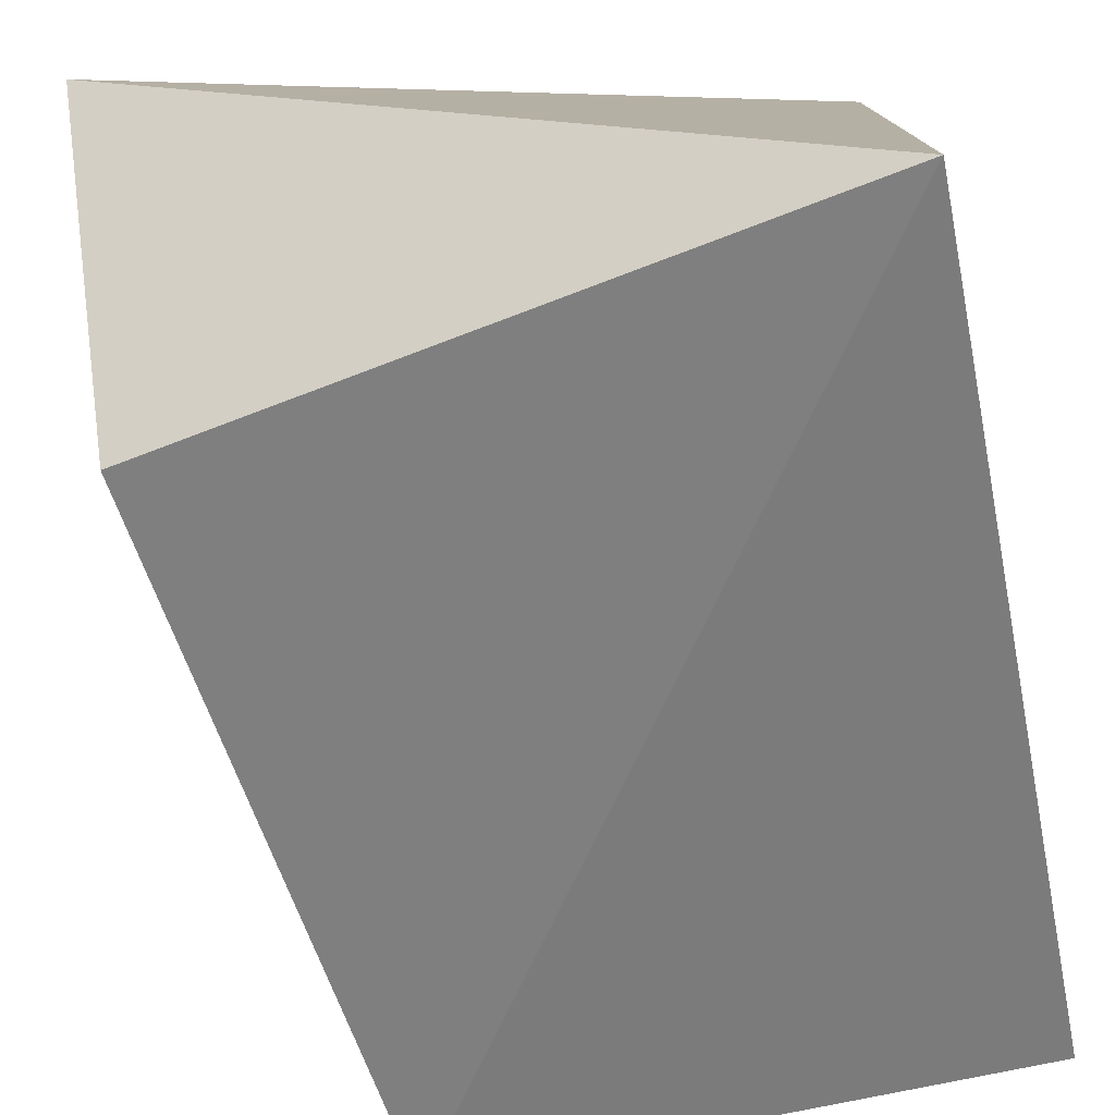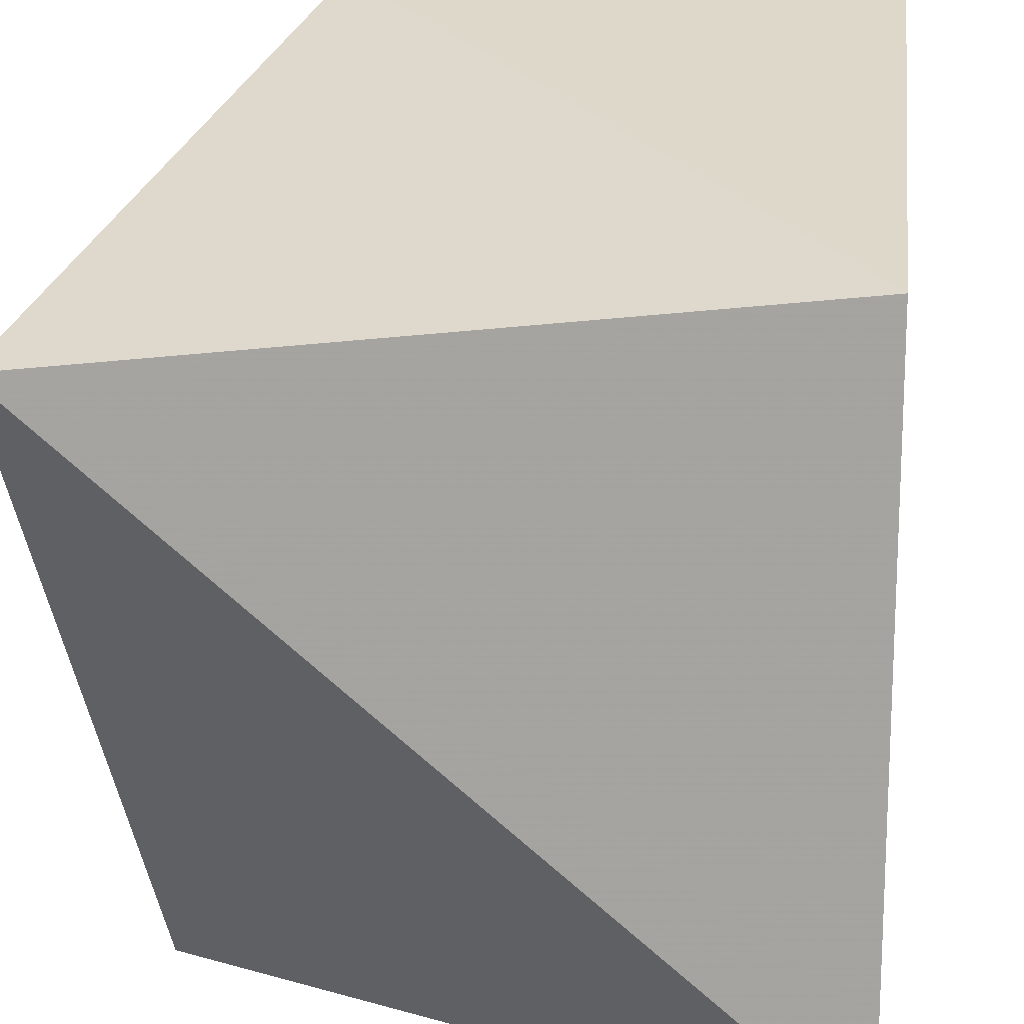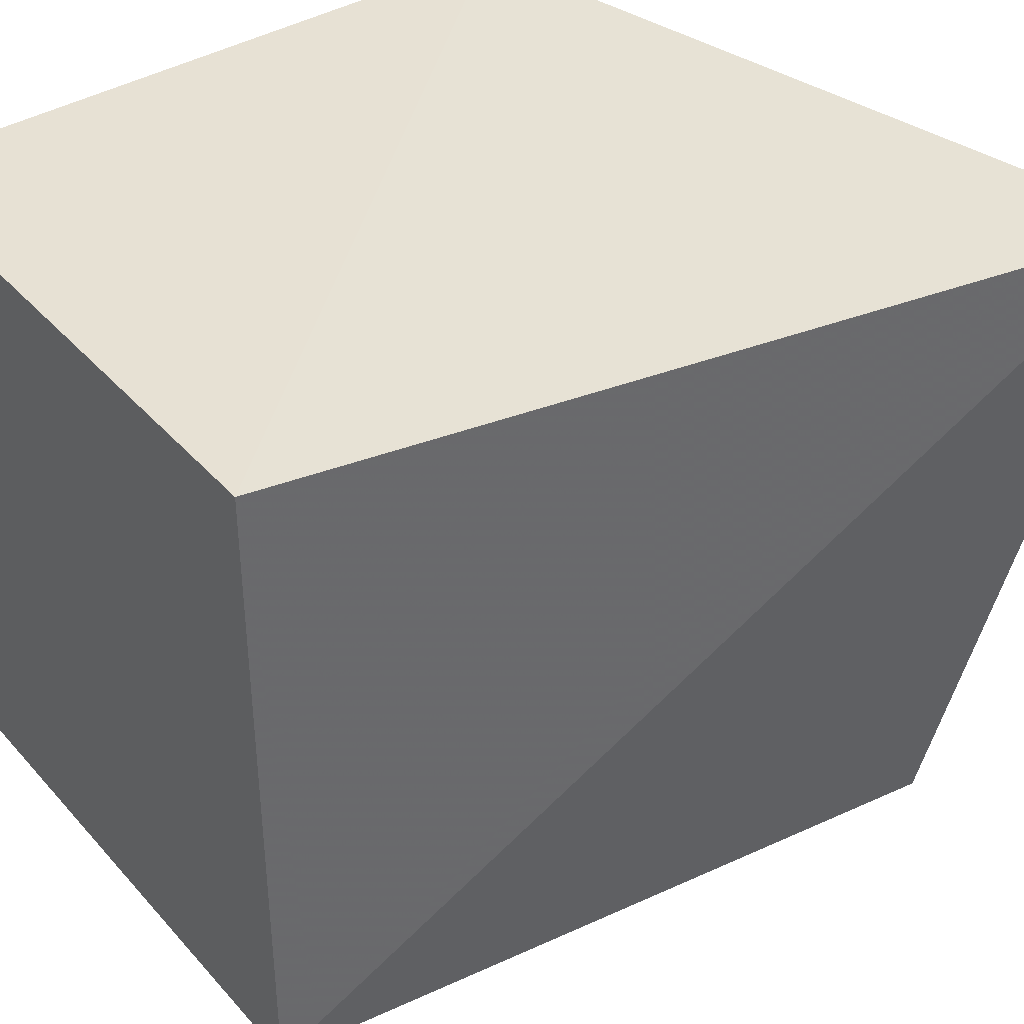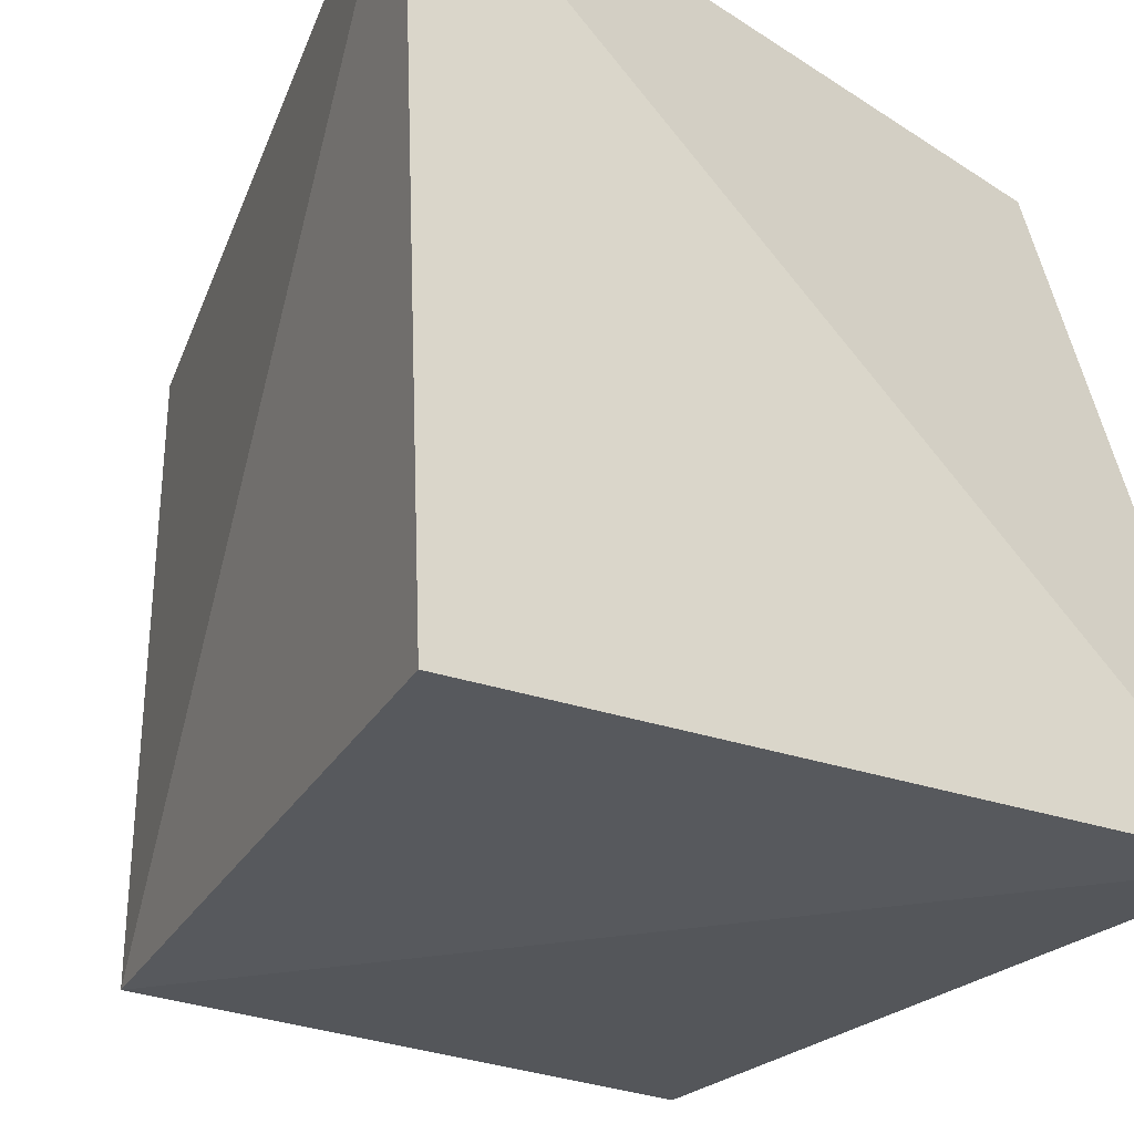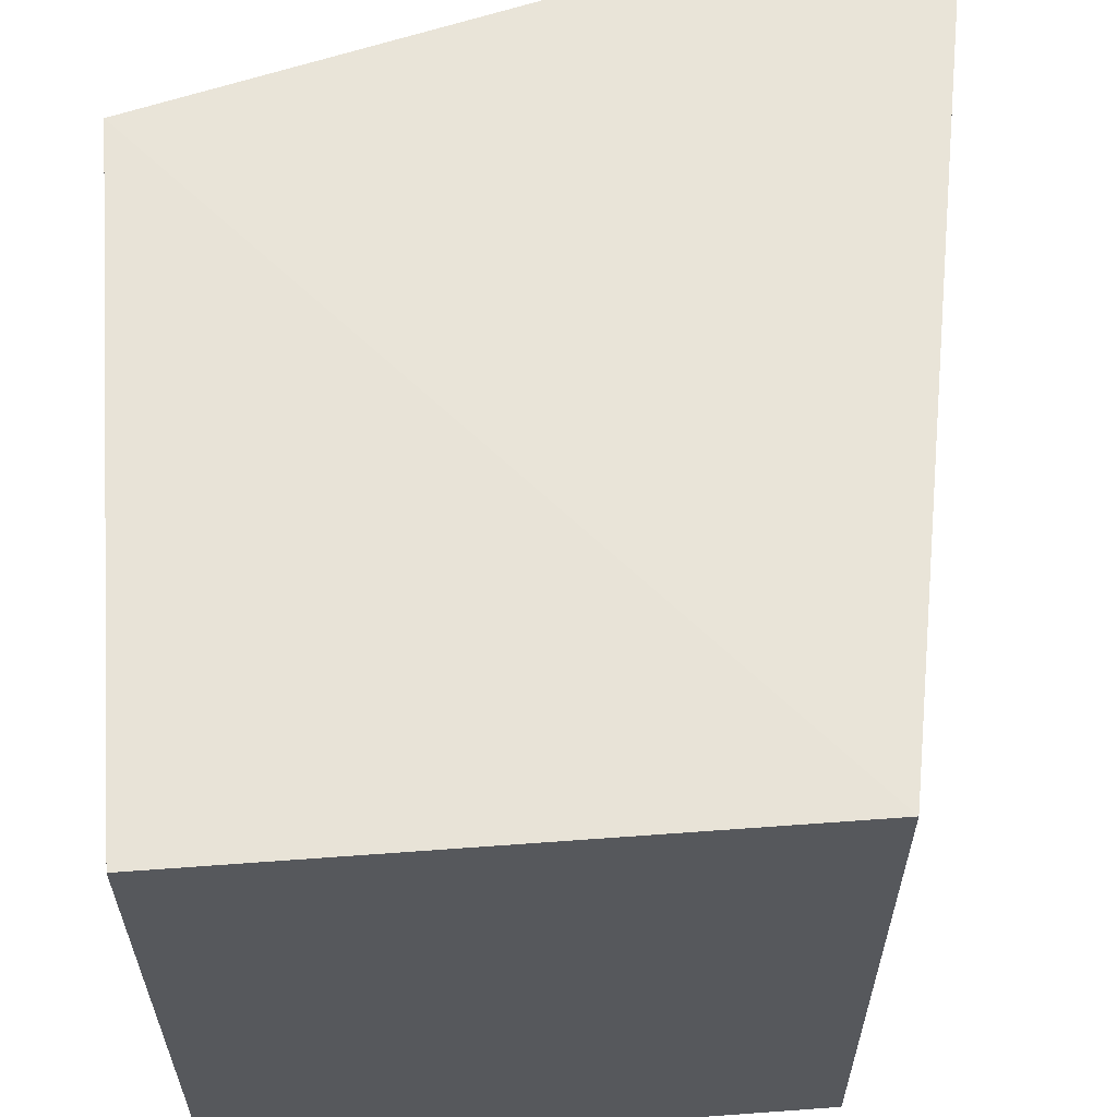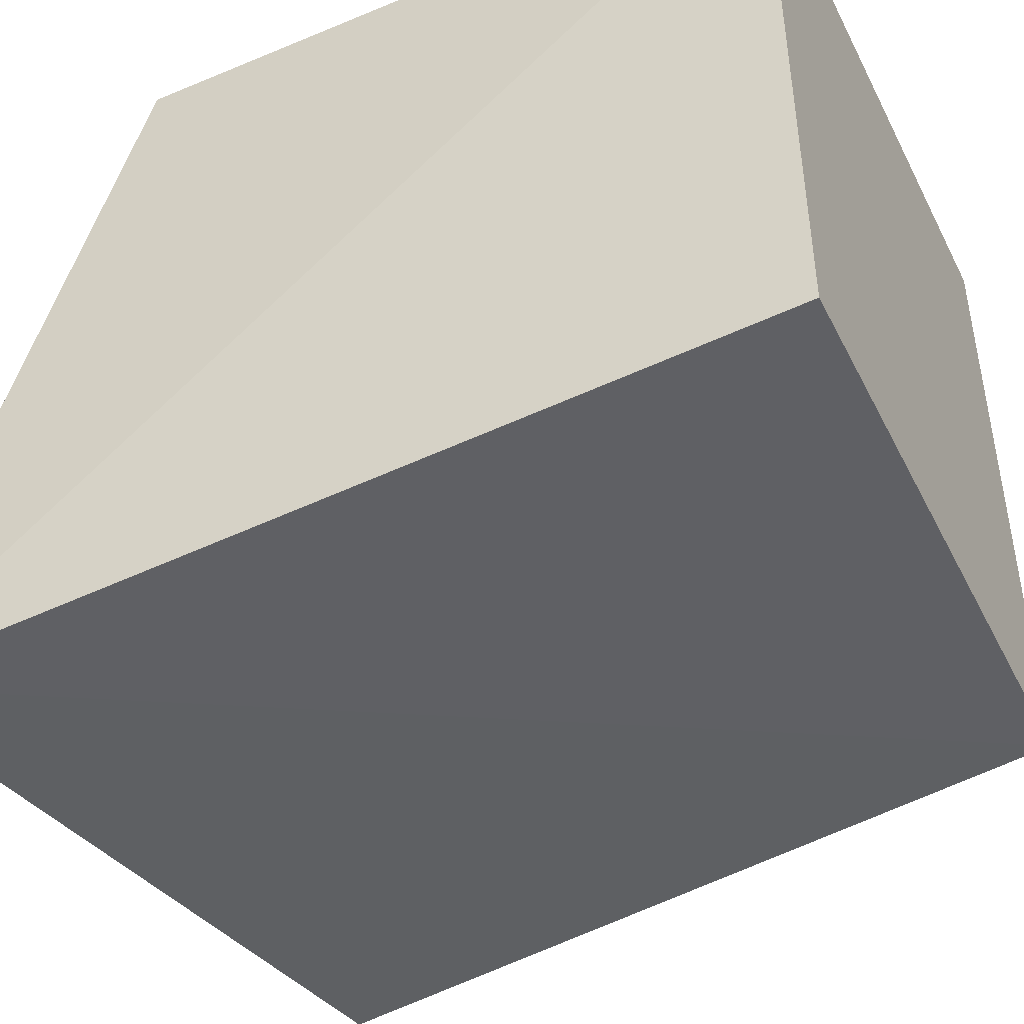
<metadata>
{"format":"obj","ext":"obj","renderer":"f3d","projection":"perspective","resolution":1024,"background":"white","views":[{"elev":-64.3,"azim":13.3,"up":"+Z"},{"elev":31.6,"azim":6.9,"up":"+Z"},{"elev":39.5,"azim":-126.7,"up":"+Z"},{"elev":-30.8,"azim":-28.6,"up":"+Z"},{"elev":61.6,"azim":175.7,"up":"+Z"},{"elev":-46.0,"azim":115.6,"up":"+Z"}]}
</metadata>
<code>
v -0.1158 -0.1666 -0.2374
v 0.02332 -0.1647 -0.3727
v 0.01843 -0.1299 -0.2348
v -0.08763 -0.008667 -0.2348
v -0.08763 -0.008667 -0.3561
v -0.09858 -0.1433 -0.3633
v 0.01843 -0.008667 -0.3561
v 0.01843 -0.008667 -0.2348
f 1 2 3
f 1 3 4
f 5 1 4
f 6 5 2
f 6 2 1
f 6 1 5
f 7 2 5
f 7 5 4
f 8 3 2
f 8 2 7
f 8 7 4
f 8 4 3

</code>
